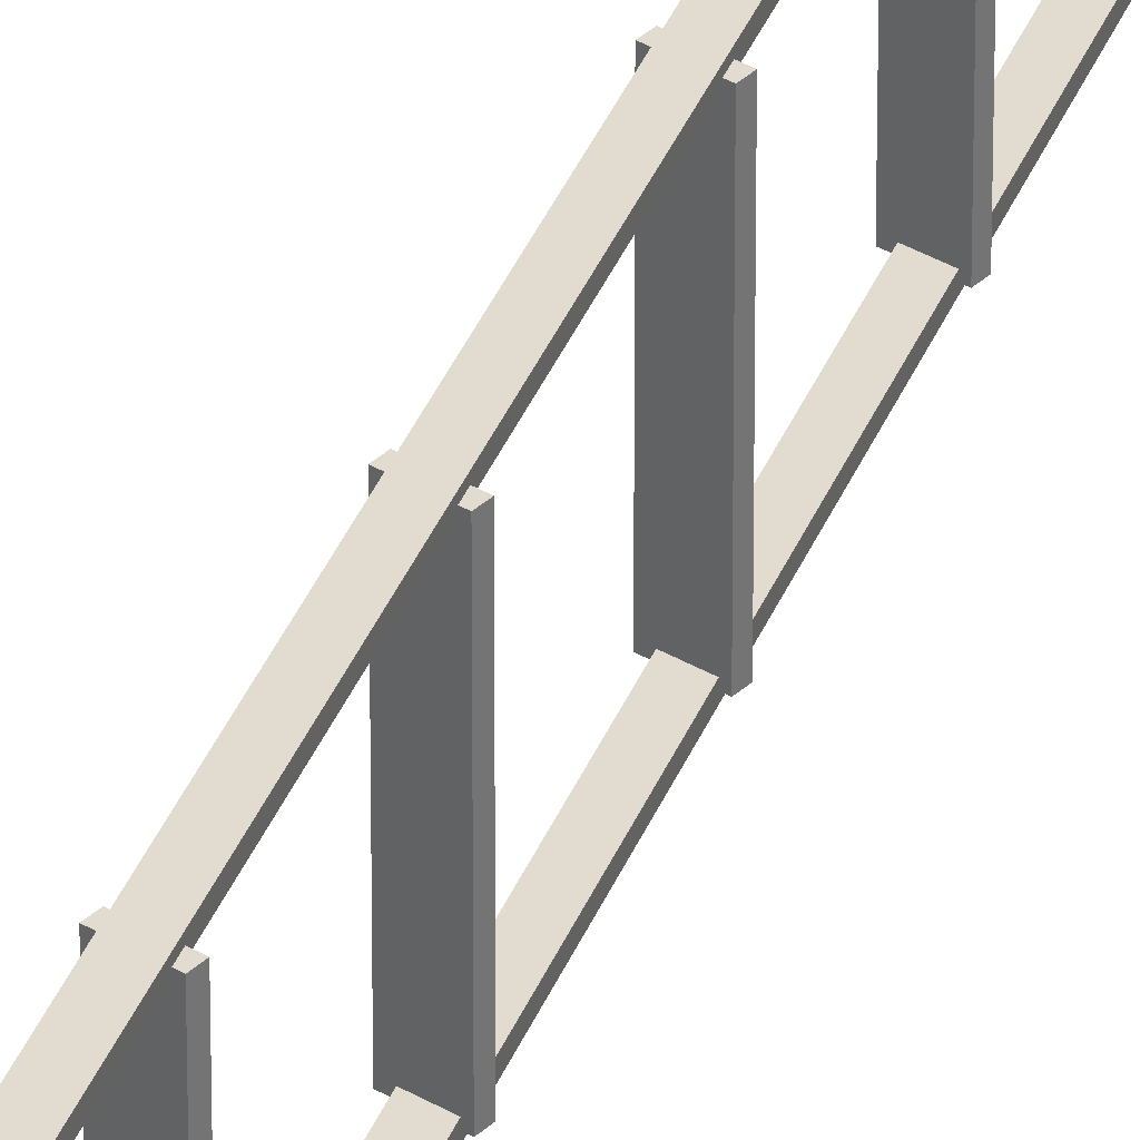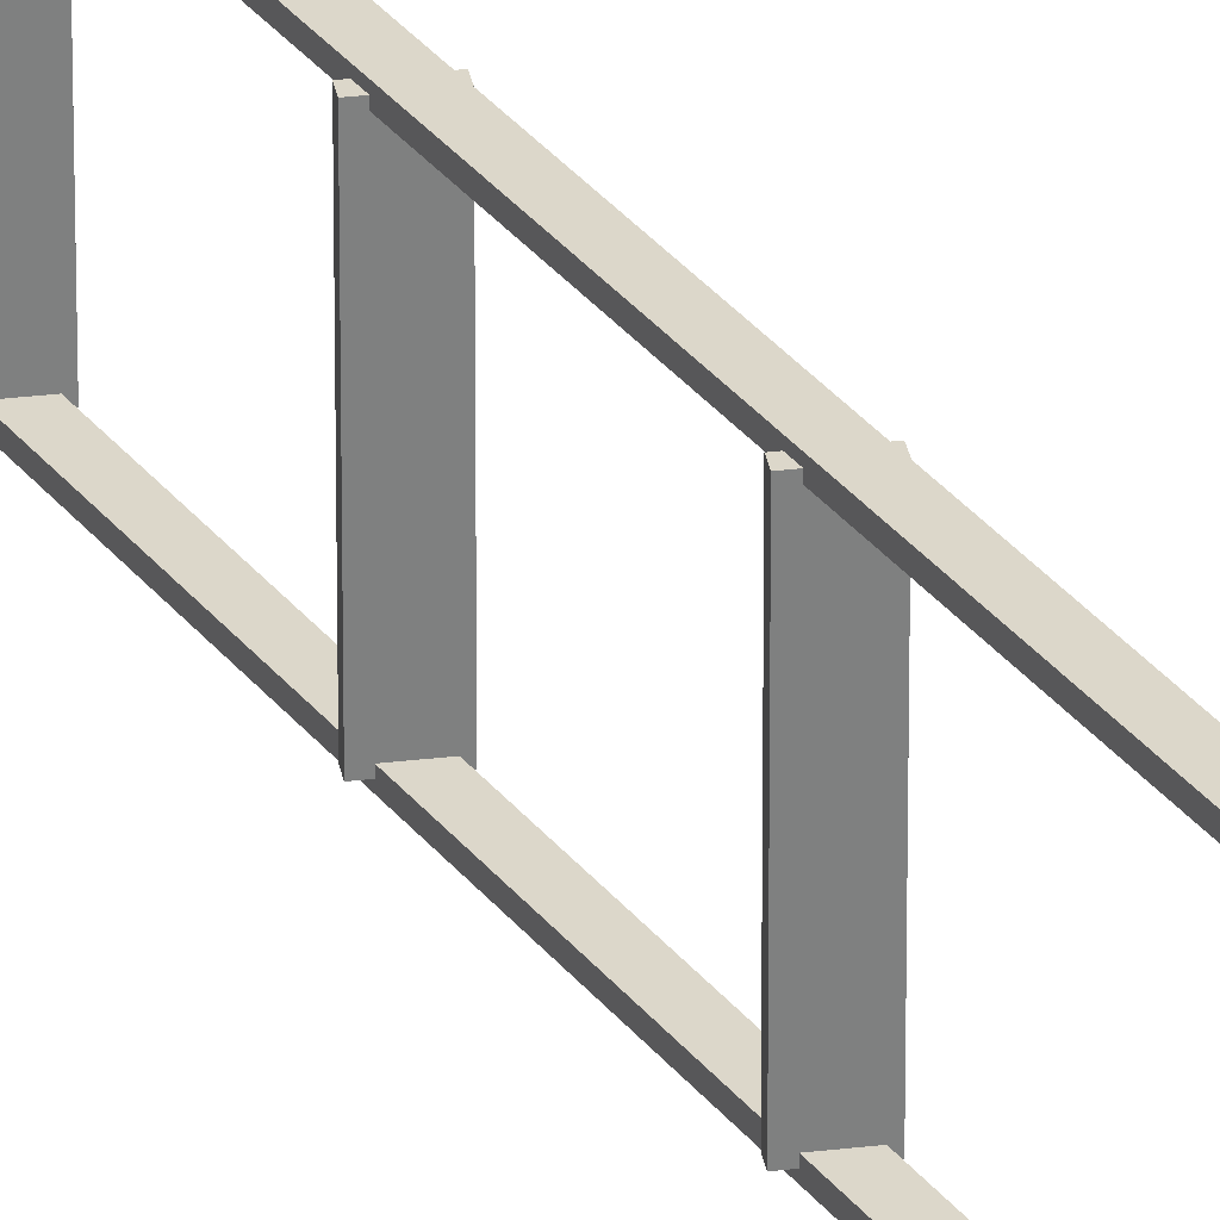
<metadata>
{"format":"obj","ext":"obj","renderer":"f3d","projection":"perspective","resolution":1024,"background":"white","views":[{"elev":34.4,"azim":-161.1,"up":"+Z"},{"elev":30.5,"azim":150.2,"up":"+Z"}]}
</metadata>
<code>
o Leg_2
v 0.0225 -2.5 -0.445
v 0.0225 -2.5 -0.425
v -0.0225 -2.5 -0.425
v -0.0225 -2.5 -0.445
v 0.0225 2.5 -0.445
v 0.0225 2.5 -0.425
v -0.0225 2.5 -0.425
v -0.0225 2.5 -0.445
v 0.0225 -2.5 -0.01
v 0.0225 -2.5 0.01
v -0.0225 -2.5 0.01
v -0.0225 -2.5 -0.01
v 0.0225 2.5 -0.01
v 0.0225 2.5 0.01
v -0.0225 2.5 0.01
v -0.0225 2.5 -0.01
v -0.03866 -2.097 -0
v -0.03182 -2.078 -0
v -0.03866 -2.097 -0.435
v -0.03182 -2.078 -0.435
v 0.03182 -2.122 -0
v 0.03866 -2.103 -0
v 0.03182 -2.122 -0.435
v 0.03866 -2.103 -0.435
v -0.03864 -1.628 -0
v -0.0318 -1.61 -0
v -0.03864 -1.628 -0.435
v -0.0318 -1.61 -0.435
v 0.03184 -1.654 -0
v 0.03868 -1.635 -0
v 0.03184 -1.654 -0.435
v 0.03868 -1.635 -0.435
v -0.03862 -1.16 -0
v -0.03178 -1.141 -0
v -0.03862 -1.16 -0.435
v -0.03178 -1.141 -0.435
v 0.03186 -1.186 -0
v 0.0387 -1.167 -0
v 0.03186 -1.186 -0.435
v 0.0387 -1.167 -0.435
v -0.0386 -0.6919 -0
v -0.03176 -0.6731 -0
v -0.0386 -0.6919 -0.435
v -0.03176 -0.6731 -0.435
v 0.03188 -0.7175 -0
v 0.03872 -0.6987 -0
v 0.03188 -0.7175 -0.435
v 0.03872 -0.6987 -0.435
v -0.03858 -0.2236 -0
v -0.03174 -0.2049 -0
v -0.03858 -0.2236 -0.435
v -0.03174 -0.2049 -0.435
v 0.0319 -0.2493 -0
v 0.03874 -0.2305 -0
v 0.0319 -0.2493 -0.435
v 0.03874 -0.2305 -0.435
v -0.03856 0.2446 -0
v -0.03172 0.2634 -0
v -0.03856 0.2446 -0.435
v -0.03172 0.2634 -0.435
v 0.03192 0.2189 -0
v 0.03876 0.2377 -0
v 0.03192 0.2189 -0.435
v 0.03876 0.2377 -0.435
v -0.03853 0.7128 -0
v -0.0317 0.7316 -0
v -0.03853 0.7128 -0.435
v -0.0317 0.7316 -0.435
v 0.03194 0.6872 -0
v 0.03878 0.706 -0
v 0.03194 0.6872 -0.435
v 0.03878 0.706 -0.435
v -0.03852 1.181 -0
v -0.03167 1.2 -0
v -0.03852 1.181 -0.435
v -0.03167 1.2 -0.435
v 0.03196 1.155 -0
v 0.0388 1.174 -0
v 0.03196 1.155 -0.435
v 0.0388 1.174 -0.435
v -0.03849 1.649 -0
v -0.03165 1.668 -0
v -0.03849 1.649 -0.435
v -0.03165 1.668 -0.435
v 0.03198 1.624 -0
v 0.03882 1.642 -0
v 0.03198 1.624 -0.435
v 0.03882 1.642 -0.435
v -0.03847 2.118 -0
v -0.03163 2.136 -0
v -0.03847 2.118 -0.435
v -0.03163 2.136 -0.435
v 0.032 2.092 -0
v 0.03884 2.111 -0
v 0.032 2.092 -0.435
v 0.03884 2.111 -0.435
f 1 2 3 4
f 5 8 7 6
f 1 5 6 2
f 2 6 7 3
f 3 7 8 4
f 5 1 4 8
f 9 10 11 12
f 13 16 15 14
f 9 13 14 10
f 10 14 15 11
f 11 15 16 12
f 13 9 12 16
f 17 18 20 19
f 19 20 24 23
f 23 24 22 21
f 21 22 18 17
f 19 23 21 17
f 24 20 18 22
f 25 26 28 27
f 27 28 32 31
f 31 32 30 29
f 29 30 26 25
f 27 31 29 25
f 32 28 26 30
f 33 34 36 35
f 35 36 40 39
f 39 40 38 37
f 37 38 34 33
f 35 39 37 33
f 40 36 34 38
f 41 42 44 43
f 43 44 48 47
f 47 48 46 45
f 45 46 42 41
f 43 47 45 41
f 48 44 42 46
f 49 50 52 51
f 51 52 56 55
f 55 56 54 53
f 53 54 50 49
f 51 55 53 49
f 56 52 50 54
f 57 58 60 59
f 59 60 64 63
f 63 64 62 61
f 61 62 58 57
f 59 63 61 57
f 64 60 58 62
f 65 66 68 67
f 67 68 72 71
f 71 72 70 69
f 69 70 66 65
f 67 71 69 65
f 72 68 66 70
f 73 74 76 75
f 75 76 80 79
f 79 80 78 77
f 77 78 74 73
f 75 79 77 73
f 80 76 74 78
f 81 82 84 83
f 83 84 88 87
f 87 88 86 85
f 85 86 82 81
f 83 87 85 81
f 88 84 82 86
f 89 90 92 91
f 91 92 96 95
f 95 96 94 93
f 93 94 90 89
f 91 95 93 89
f 96 92 90 94

</code>
